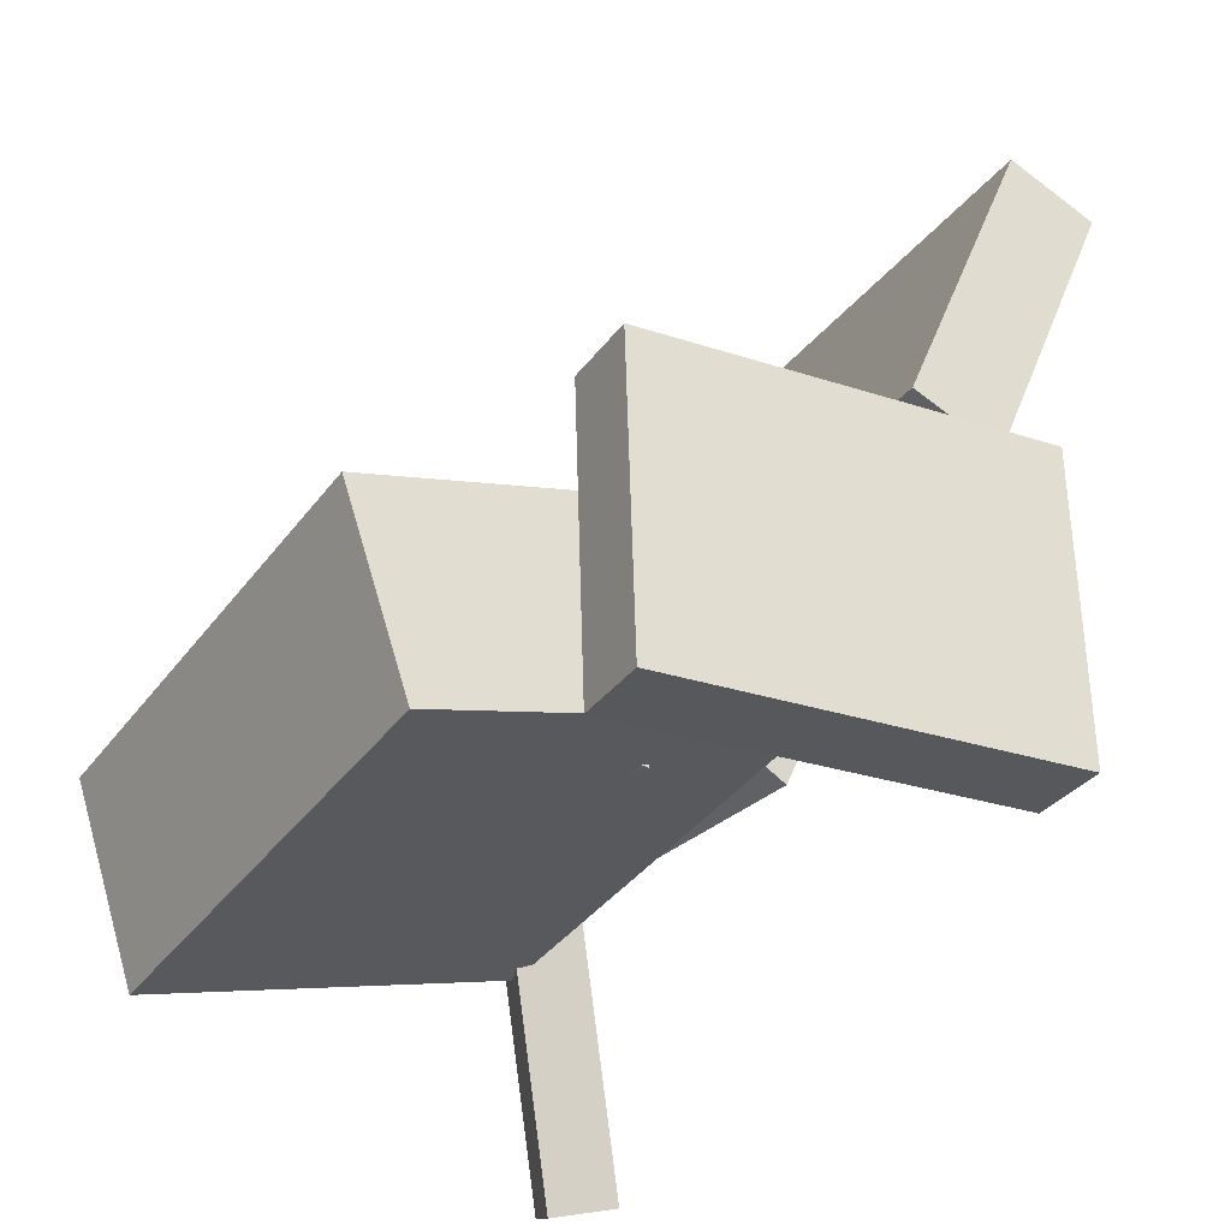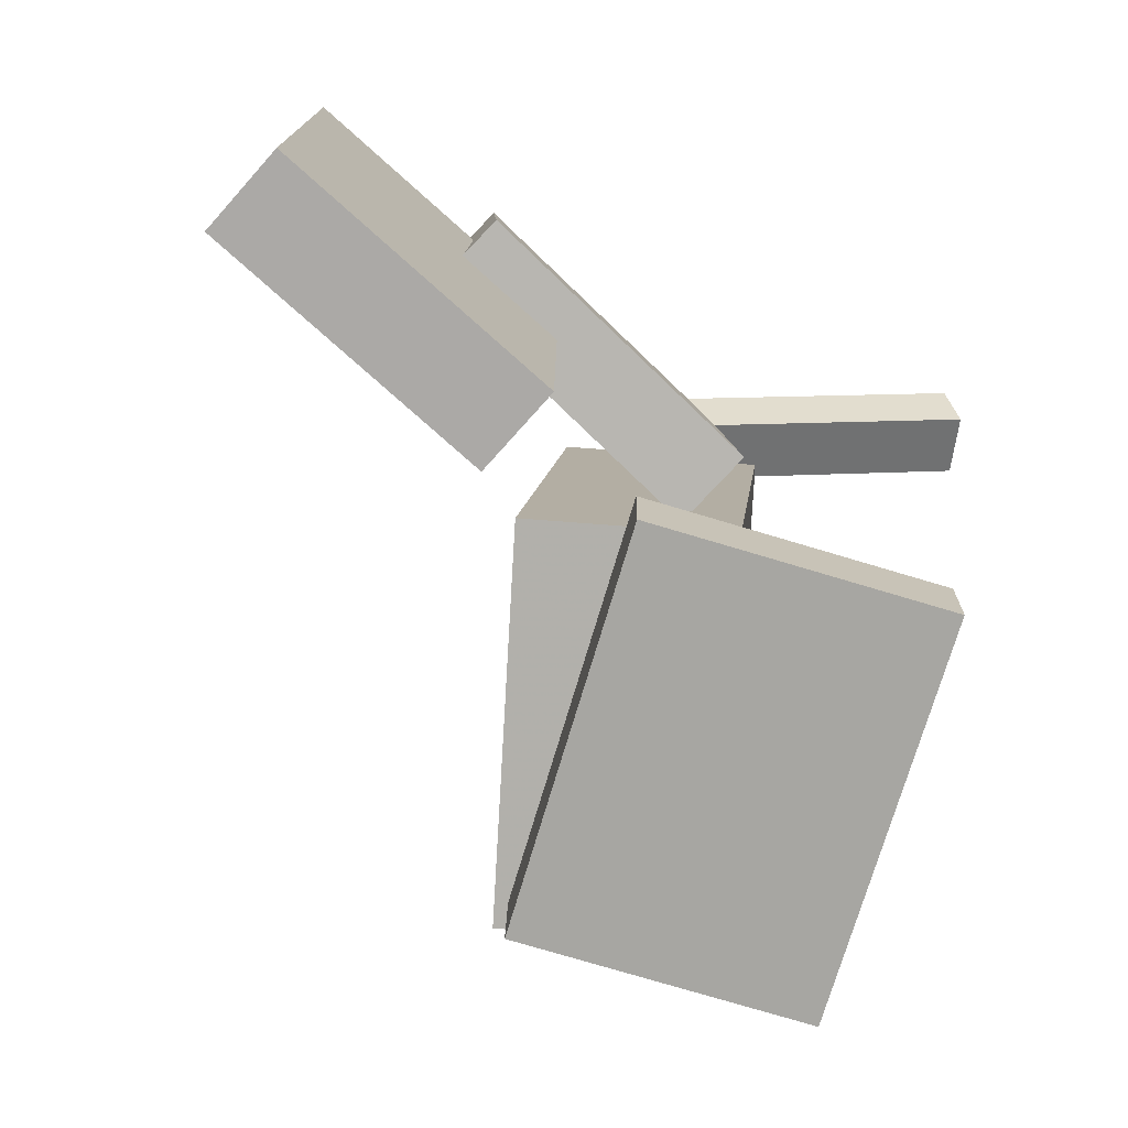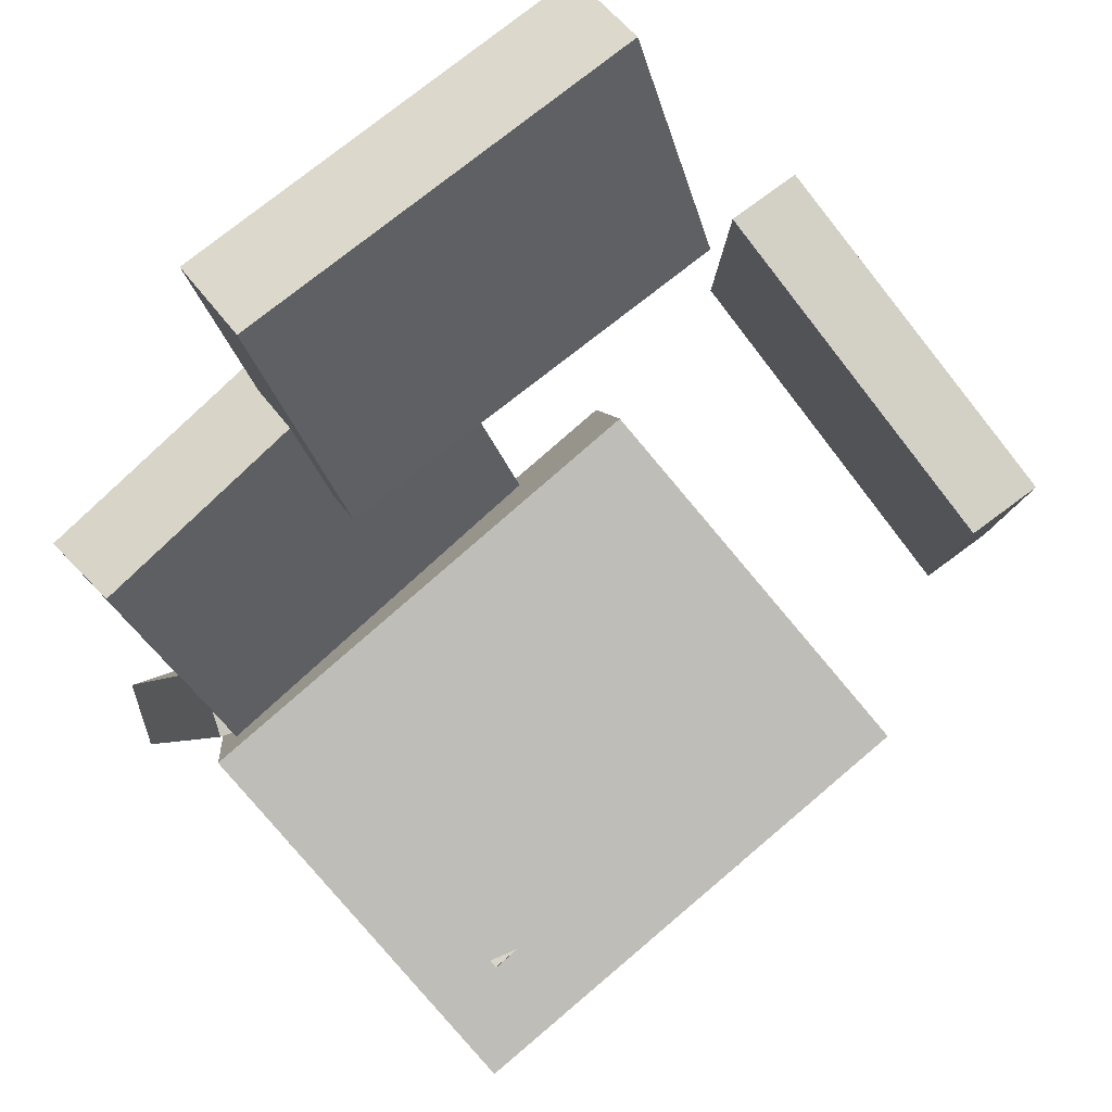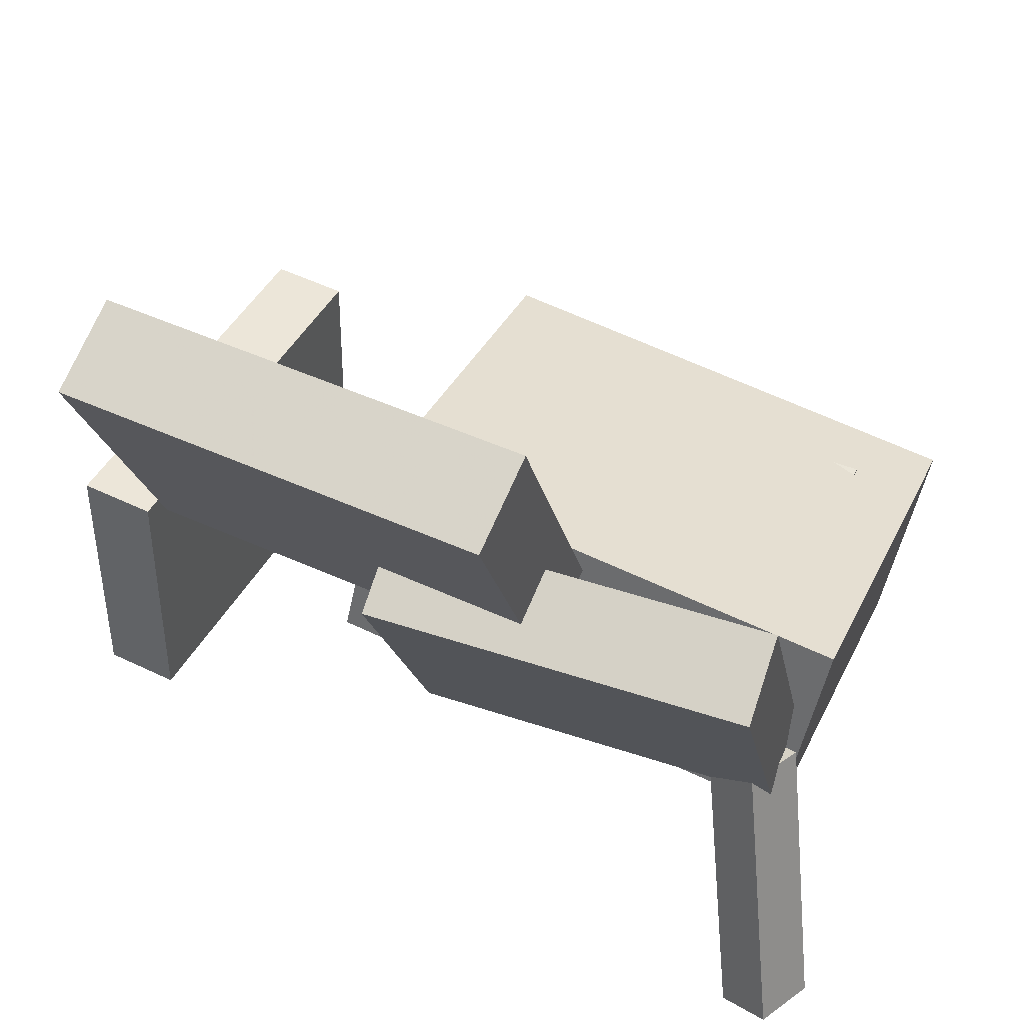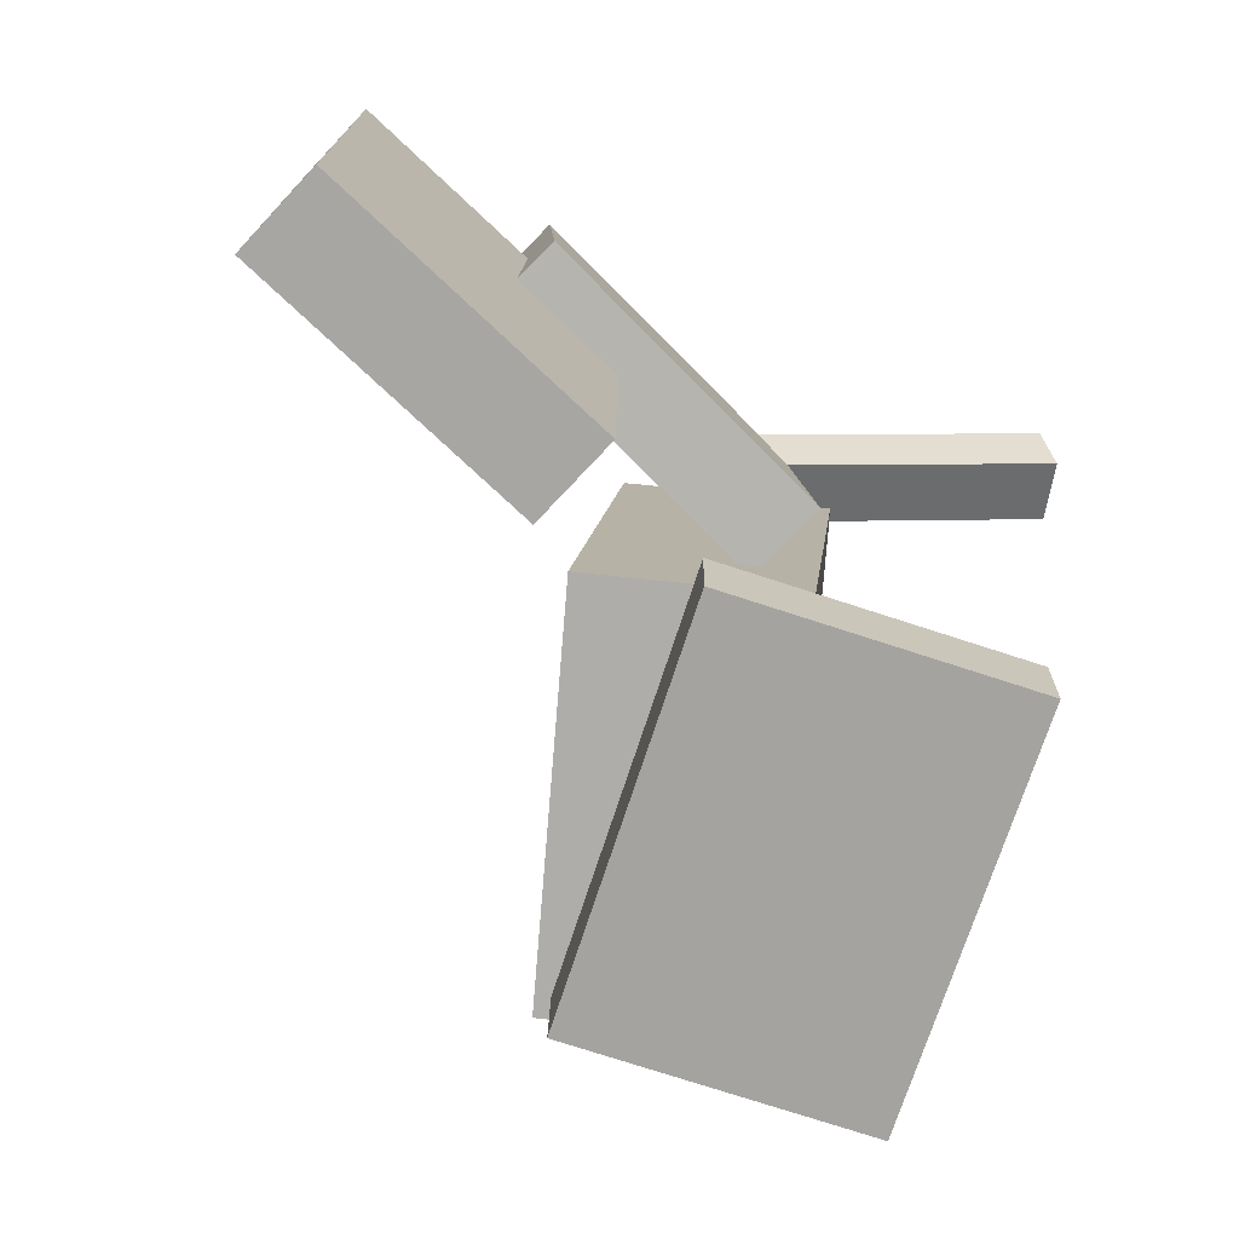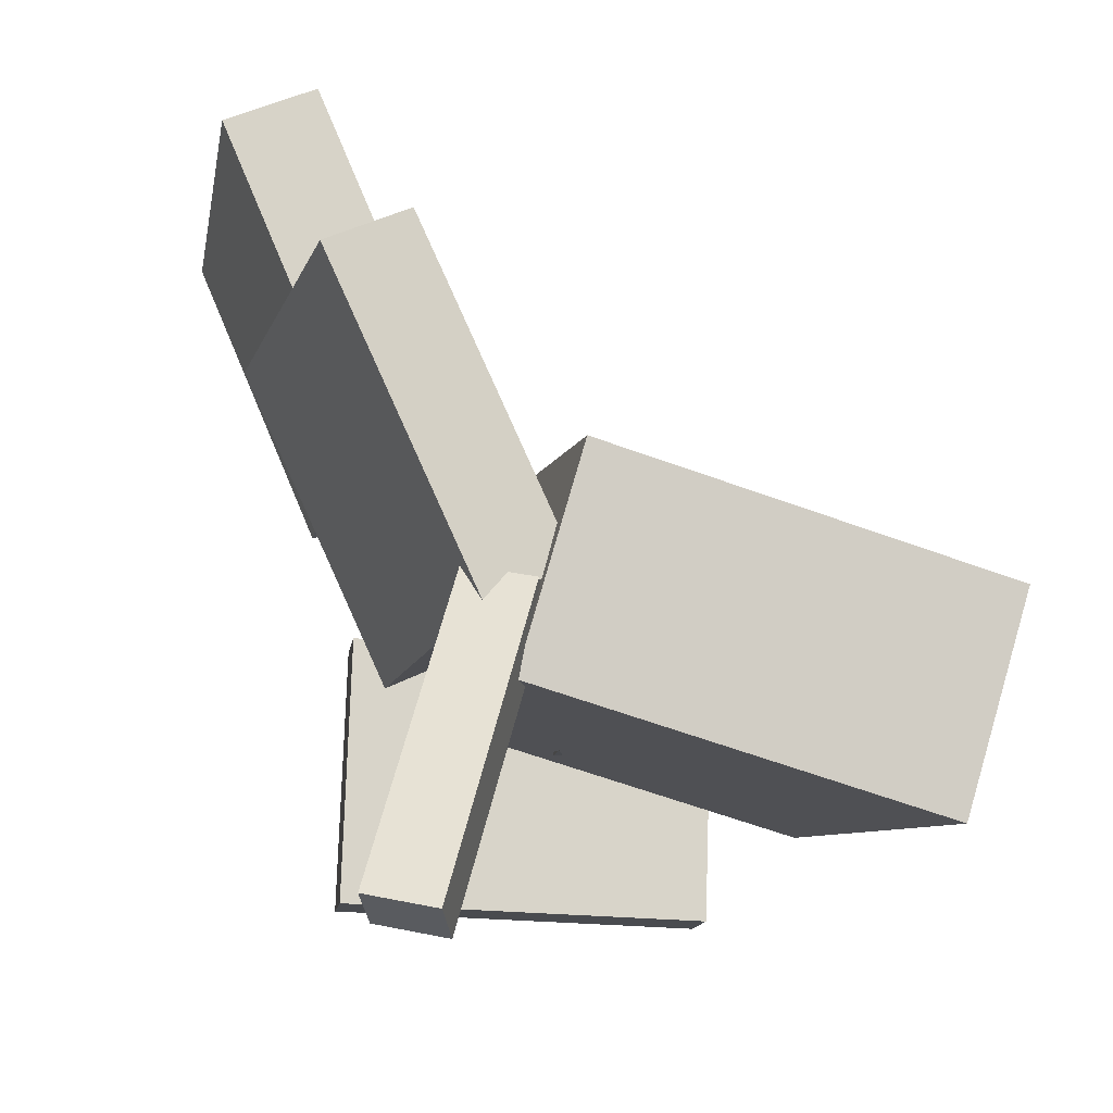
<metadata>
{"format":"obj","ext":"obj","renderer":"f3d","projection":"perspective","resolution":1024,"background":"white","views":[{"elev":-29.9,"azim":148.6,"up":"+Y"},{"elev":-77.1,"azim":-108.5,"up":"+Z"},{"elev":79.7,"azim":50.5,"up":"+Y"},{"elev":49.4,"azim":-64.8,"up":"+Y"},{"elev":-75.8,"azim":-109.9,"up":"+Z"},{"elev":-13.6,"azim":-11.2,"up":"+Y"}]}
</metadata>
<code>
v -0.1083 -0.04242 0.223
v -0.09741 -0.05434 0.1889
v -0.1676 -0.2302 0.2697
v -0.1567 -0.2421 0.2355
v -0.06694 -0.05142 0.2394
v -0.05605 -0.06334 0.2052
v -0.1262 -0.2392 0.286
v -0.1153 -0.2511 0.2518
f 1.0 7.0 5.0
f 1.0 3.0 7.0
f 1.0 4.0 3.0
f 1.0 2.0 4.0
f 3.0 8.0 7.0
f 3.0 4.0 8.0
f 5.0 7.0 8.0
f 5.0 8.0 6.0
f 1.0 5.0 6.0
f 1.0 6.0 2.0
f 2.0 6.0 8.0
f 2.0 8.0 4.0
v -0.002642 -0.1017 -0.04743
v -0.0007369 -0.09924 0.1965
v -0.009378 -0.04456 -0.04795
v -0.007473 -0.04209 0.196
v 0.1711 -0.08124 -0.04899
v 0.173 -0.07877 0.1949
v 0.1644 -0.02409 -0.04952
v 0.1663 -0.02162 0.1944
f 9.0 15.0 13.0
f 9.0 11.0 15.0
f 9.0 12.0 11.0
f 9.0 10.0 12.0
f 11.0 16.0 15.0
f 11.0 12.0 16.0
f 13.0 15.0 16.0
f 13.0 16.0 14.0
f 9.0 13.0 14.0
f 9.0 14.0 10.0
f 10.0 14.0 16.0
f 10.0 16.0 12.0
v -0.2118 0.1329 -0.007932
v -0.1913 0.1347 0.2406
v -0.1591 0.1579 -0.01247
v -0.1385 0.1596 0.236
v -0.1174 -0.06784 -0.01433
v -0.09686 -0.06608 0.2342
v -0.06467 -0.04288 -0.01887
v -0.0441 -0.04112 0.2296
f 17.0 23.0 21.0
f 17.0 19.0 23.0
f 17.0 20.0 19.0
f 17.0 18.0 20.0
f 19.0 24.0 23.0
f 19.0 20.0 24.0
f 21.0 23.0 24.0
f 21.0 24.0 22.0
f 17.0 21.0 22.0
f 17.0 22.0 18.0
f 18.0 22.0 24.0
f 18.0 24.0 20.0
v 0.176 -0.1423 -0.1078
v -0.08339 -0.07183 -0.09695
v 0.2135 -0.006488 -0.0935
v -0.04588 0.06401 -0.08265
v 0.1801 -0.1784 0.2238
v -0.07931 -0.1079 0.2347
v 0.2176 -0.04253 0.2381
v -0.0418 0.02797 0.249
f 25.0 31.0 29.0
f 25.0 27.0 31.0
f 25.0 28.0 27.0
f 25.0 26.0 28.0
f 27.0 32.0 31.0
f 27.0 28.0 32.0
f 29.0 31.0 32.0
f 29.0 32.0 30.0
f 25.0 29.0 30.0
f 25.0 30.0 26.0
f 26.0 30.0 32.0
f 26.0 32.0 28.0
v -0.1711 0.29 -0.1931
v -0.2296 0.2648 -0.1946
v -0.1786 0.2905 0.08743
v -0.2371 0.2653 0.08591
v -0.08807 0.09669 -0.1905
v -0.1466 0.07153 -0.1921
v -0.09555 0.09719 0.08998
v -0.1541 0.07203 0.08847
f 33.0 39.0 37.0
f 33.0 35.0 39.0
f 33.0 36.0 35.0
f 33.0 34.0 36.0
f 35.0 40.0 39.0
f 35.0 36.0 40.0
f 37.0 39.0 40.0
f 37.0 40.0 38.0
f 33.0 37.0 38.0
f 33.0 38.0 34.0
f 34.0 38.0 40.0
f 34.0 40.0 36.0
v -0.1177 -0.179 -0.2356
v -0.1113 0.01047 -0.2355
v -0.1149 -0.179 -0.2873
v -0.1085 0.0104 -0.2872
v 0.1424 -0.1877 -0.2216
v 0.1488 0.001725 -0.2215
v 0.1452 -0.1878 -0.2732
v 0.1516 0.001659 -0.2731
f 41.0 47.0 45.0
f 41.0 43.0 47.0
f 41.0 44.0 43.0
f 41.0 42.0 44.0
f 43.0 48.0 47.0
f 43.0 44.0 48.0
f 45.0 47.0 48.0
f 45.0 48.0 46.0
f 41.0 45.0 46.0
f 41.0 46.0 42.0
f 42.0 46.0 48.0
f 42.0 48.0 44.0

</code>
